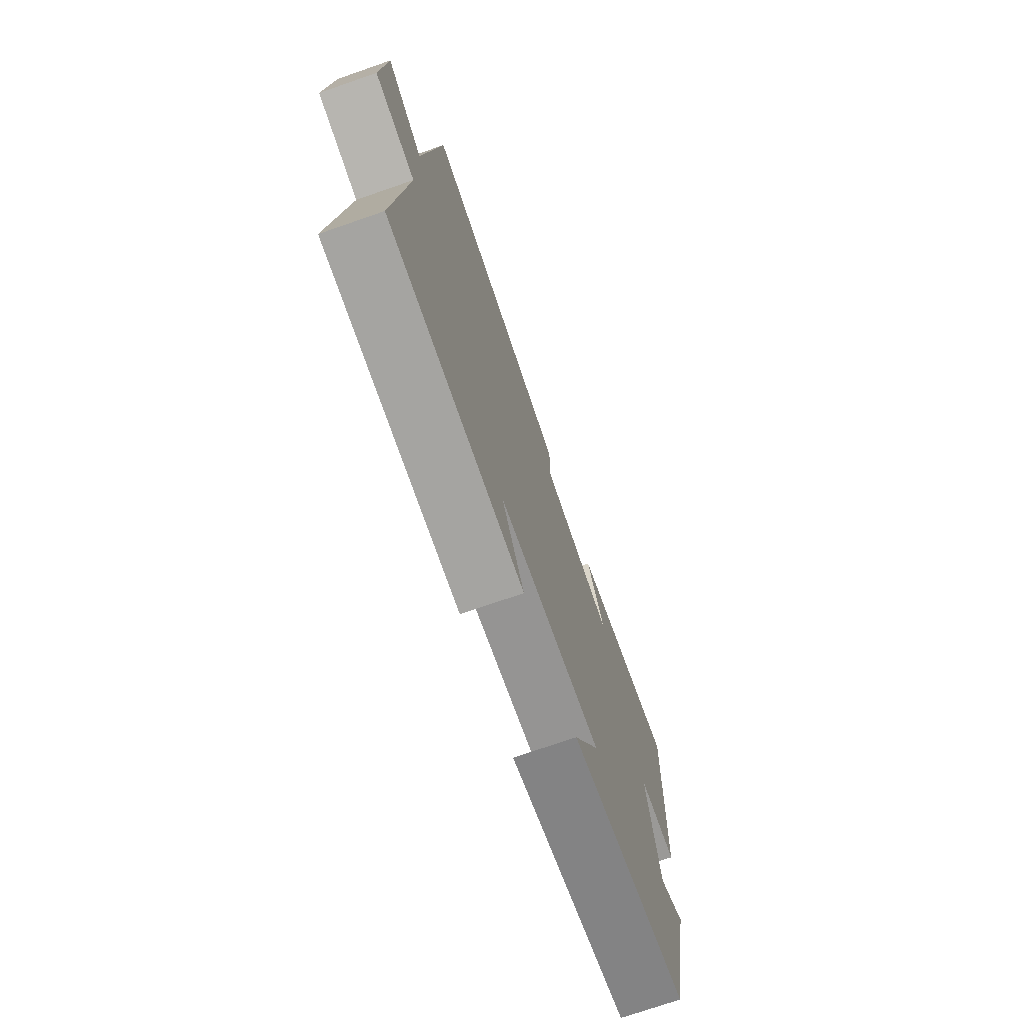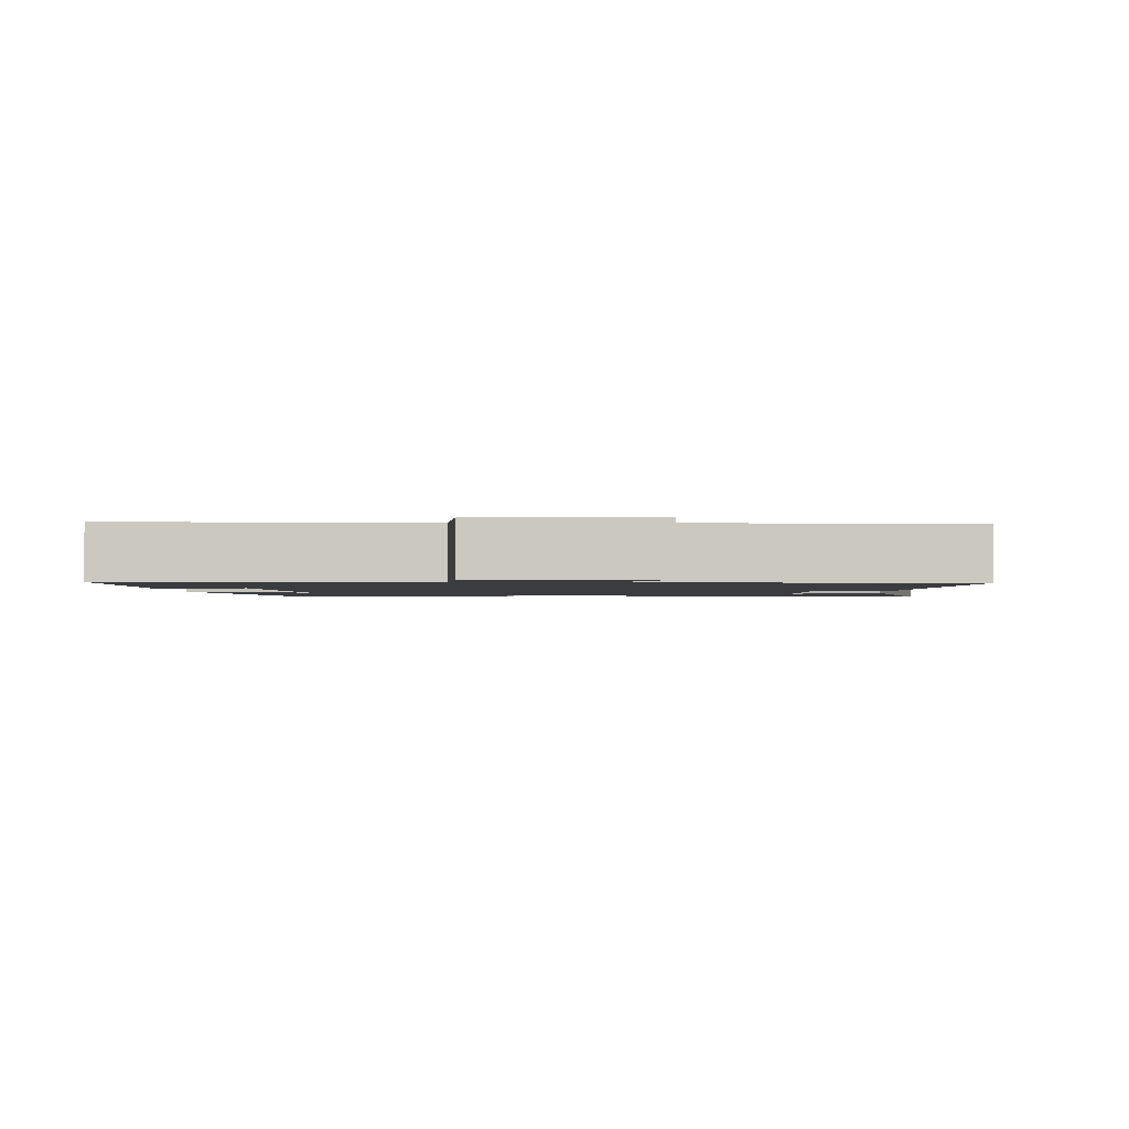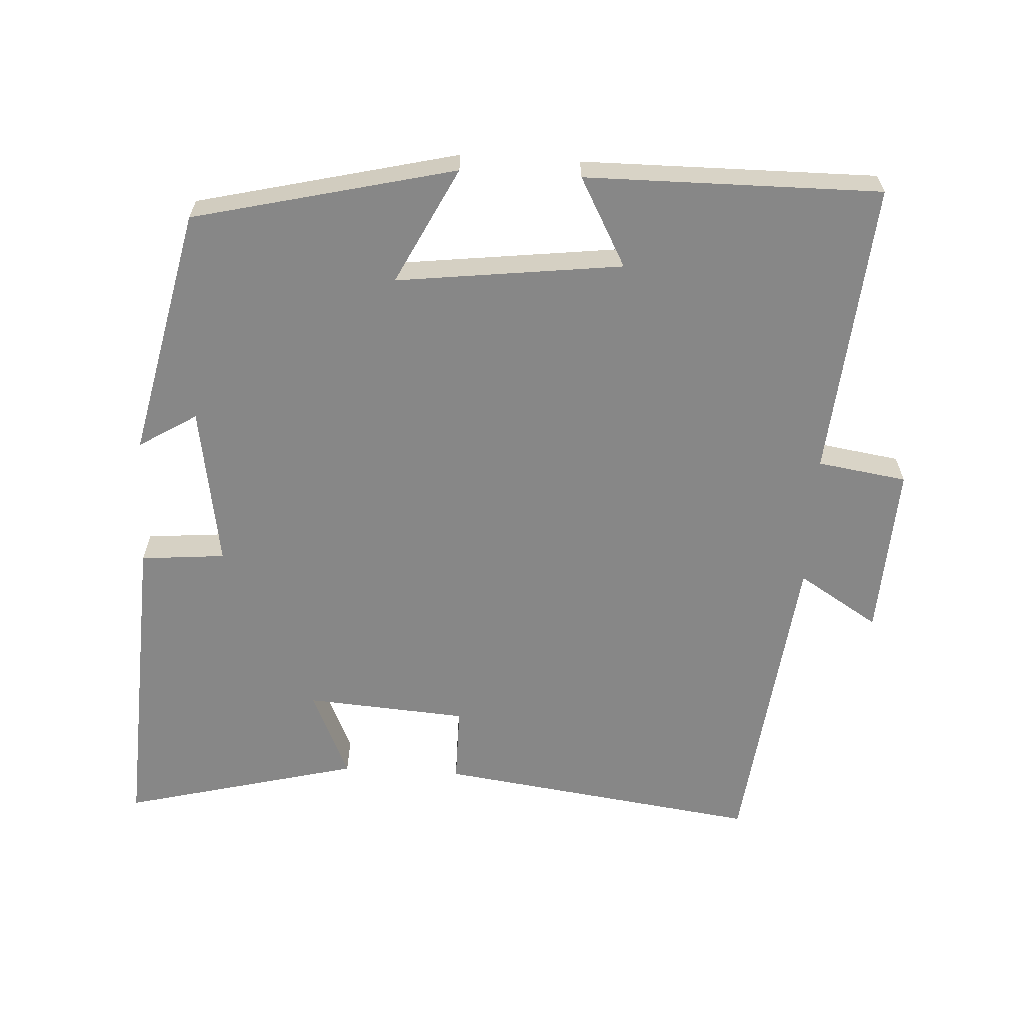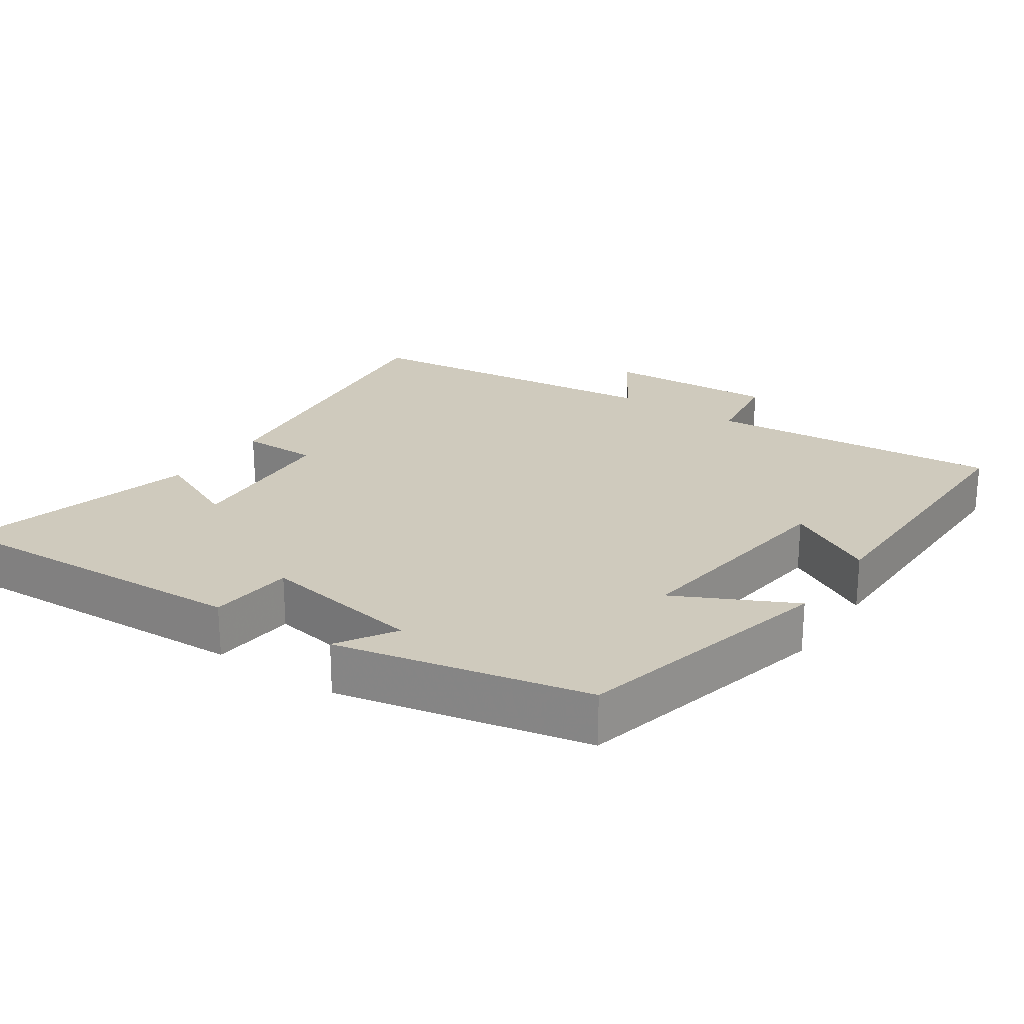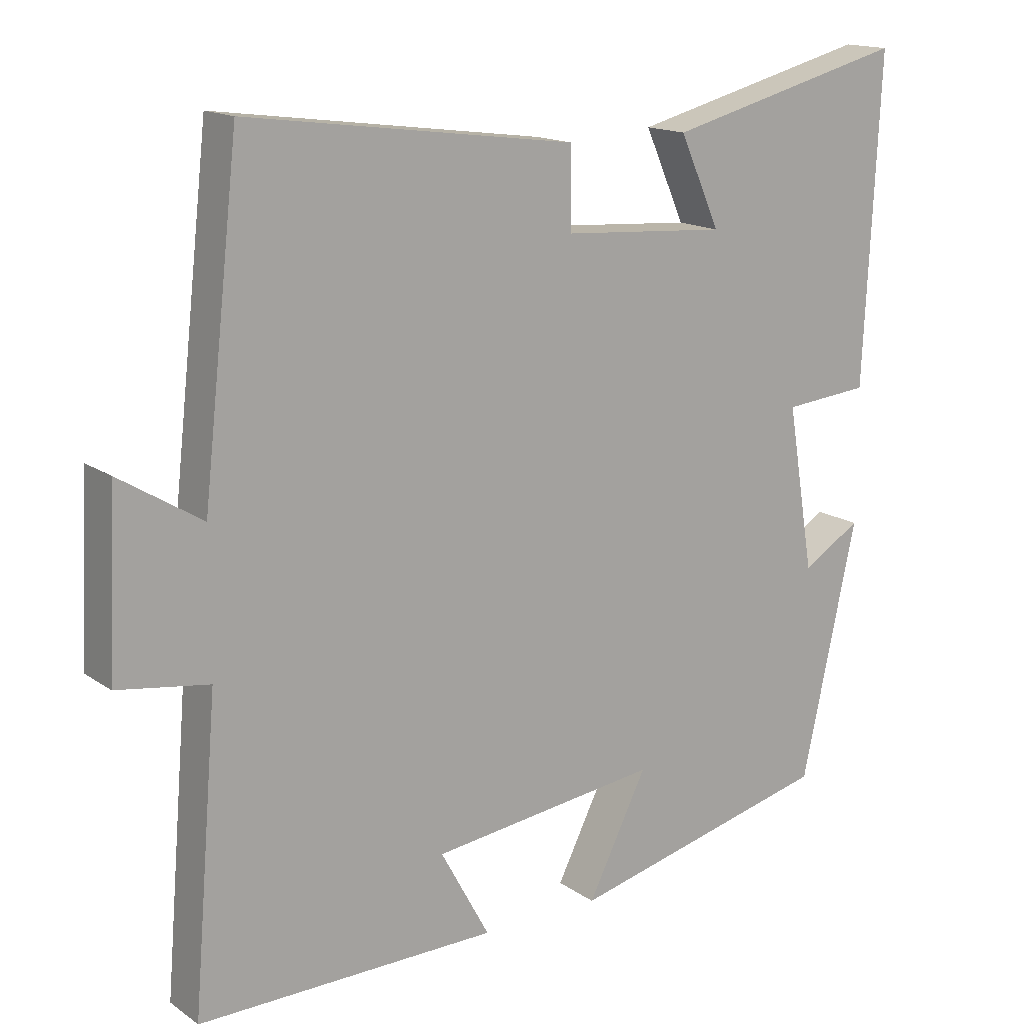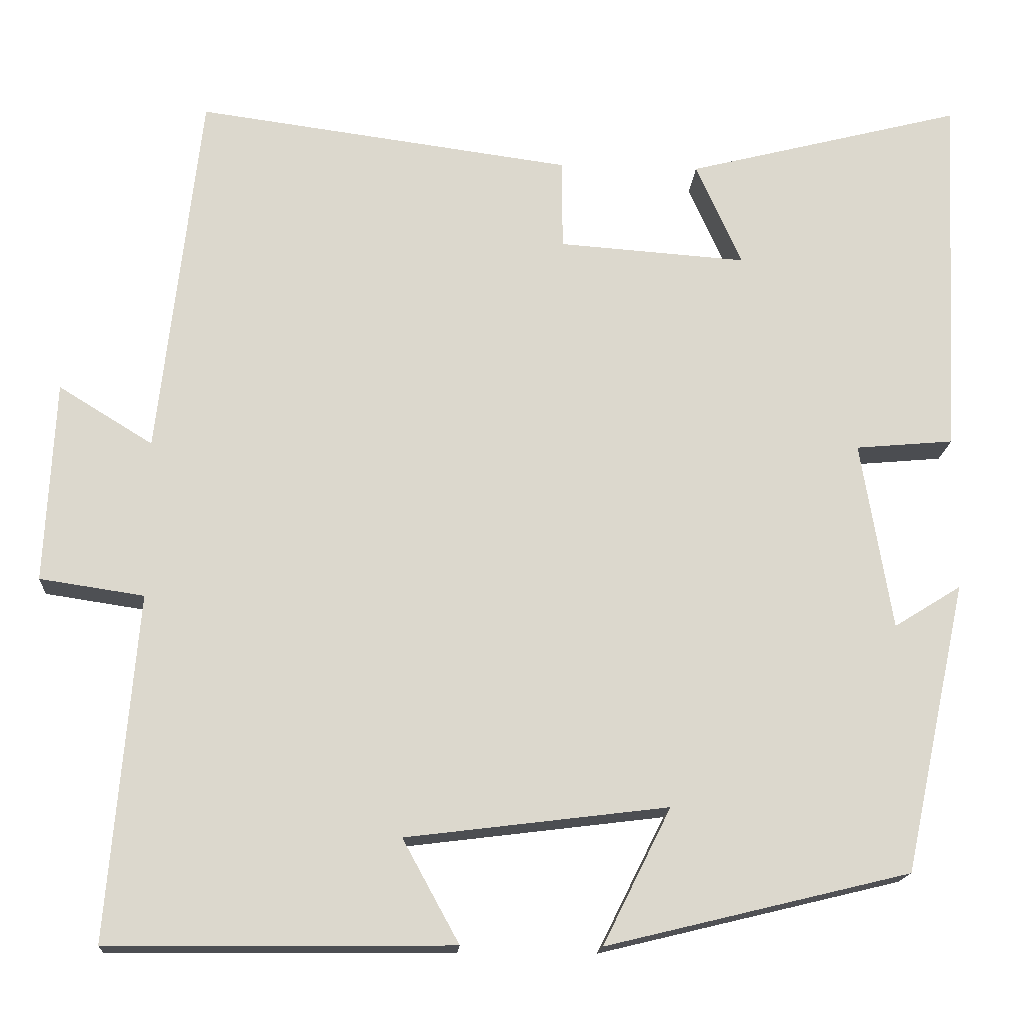
<metadata>
{"format":"obj","ext":"obj","renderer":"f3d","projection":"perspective","resolution":1024,"background":"white","views":[{"elev":-73.7,"azim":-70.9,"up":"+Z"},{"elev":-1.8,"azim":-88.5,"up":"+Y"},{"elev":-62.5,"azim":176.6,"up":"+Y"},{"elev":23.1,"azim":124.3,"up":"+Y"},{"elev":15.5,"azim":-35.5,"up":"+Z"},{"elev":-16.9,"azim":-3.8,"up":"+Z"}]}
</metadata>
<code>
v -0.535 0.07 -0.504
v -0.5 0.07 -0.084
v -0.627 0.07 -0.065
v -0.615 0.07 0.181
v -0.5 0.07 0.11
v -0.449 0.07 0.561
v 0.01 0.07 0.5
v 0.01 0.07 0.39
v 0.24 0.07 0.374
v 0.184 0.07 0.5
v 0.522 0.07 0.587
v 0.5 0.07 0.135
v 0.38 0.07 0.124
v 0.418 0.07 -0.106
v 0.5 0.07 -0.055
v 0.423 0.07 -0.41
v 0.052 0.07 -0.5
v 0.135 0.07 -0.334
v -0.185 0.07 -0.374
v -0.116 0.07 -0.5
v -0.535 0 -0.504
v -0.5 0 -0.084
v -0.627 0 -0.065
v -0.615 0 0.181
v -0.5 0 0.11
v -0.449 0 0.561
v 0.01 0 0.5
v 0.01 0 0.39
v 0.24 0 0.374
v 0.184 0 0.5
v 0.522 0 0.587
v 0.5 0 0.135
v 0.38 0 0.124
v 0.418 0 -0.106
v 0.5 0 -0.055
v 0.423 0 -0.41
v 0.052 0 -0.5
v 0.135 0 -0.334
v -0.185 0 -0.374
v -0.116 0 -0.5
f 19 20 1 2
f 18 19 2
f 15 16 17 18
f 14 15 18
f 13 14 18 2
f 10 11 12 13
f 9 10 13
f 8 9 13 2
f 5 6 7 8
f 5 8 2 3
f 3 4 5
f 22 21 40 39
f 22 39 38
f 38 37 36 35
f 38 35 34
f 22 38 34 33
f 33 32 31 30
f 33 30 29
f 22 33 29 28
f 28 27 26 25
f 23 22 28 25
f 25 24 23
f 1 21 22 2
f 2 22 23 3
f 3 23 24 4
f 4 24 25 5
f 5 25 26 6
f 6 26 27 7
f 7 27 28 8
f 8 28 29 9
f 9 29 30 10
f 10 30 31 11
f 11 31 32 12
f 12 32 33 13
f 13 33 34 14
f 14 34 35 15
f 15 35 36 16
f 16 36 37 17
f 17 37 38 18
f 18 38 39 19
f 19 39 40 20
f 20 40 21 1

</code>
